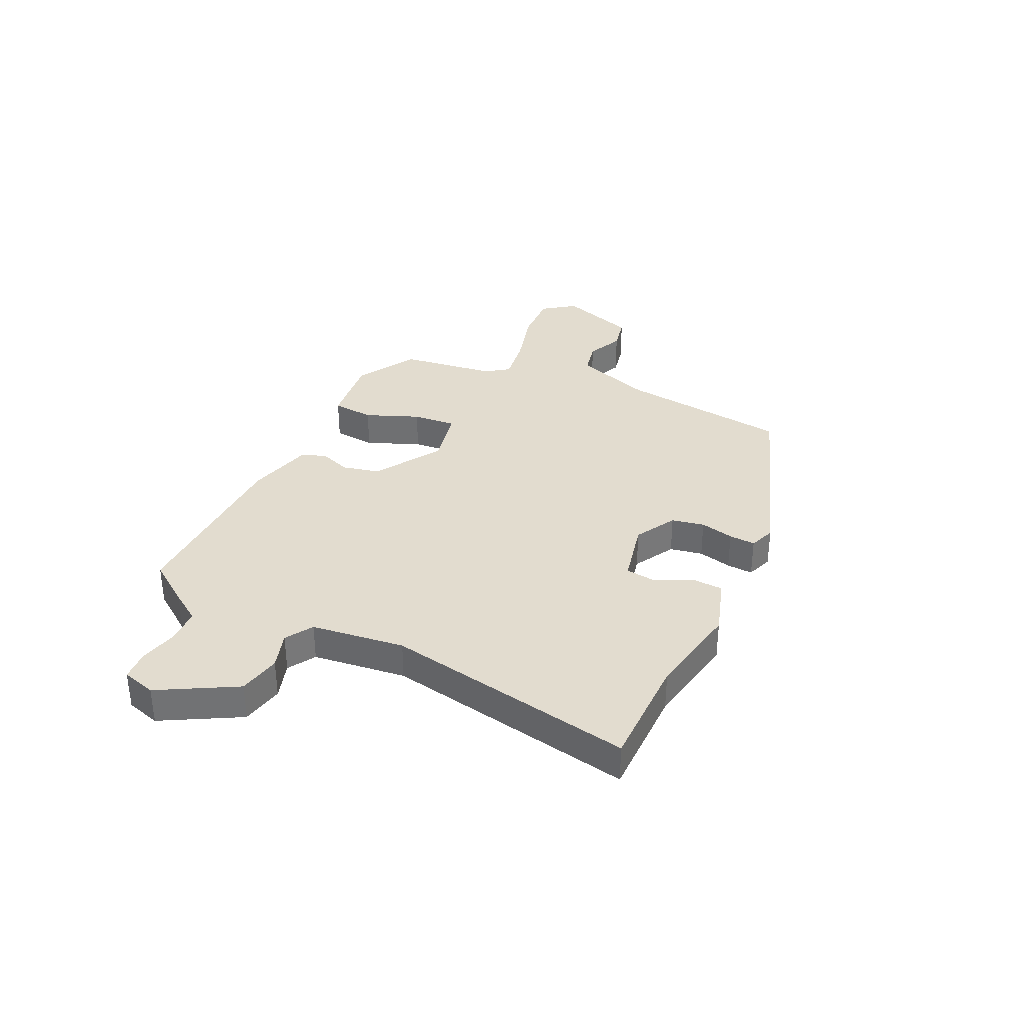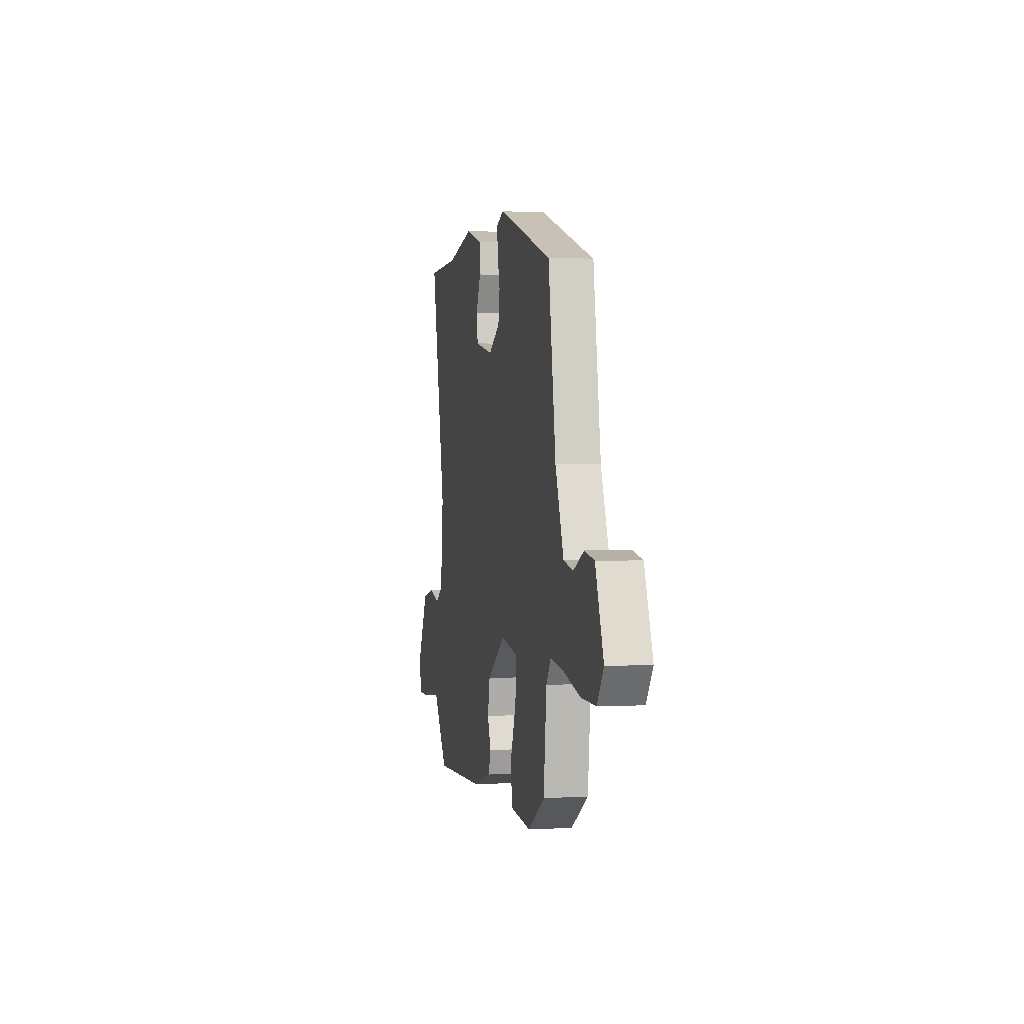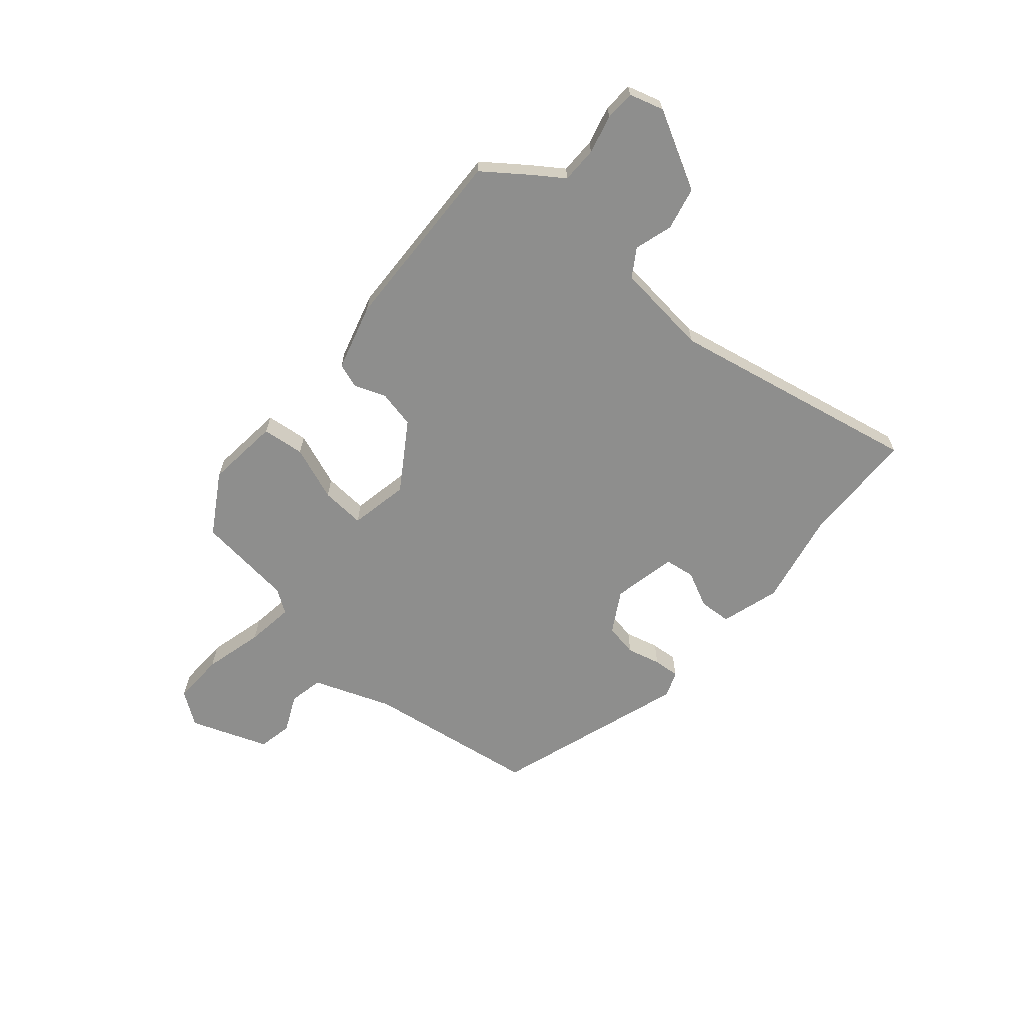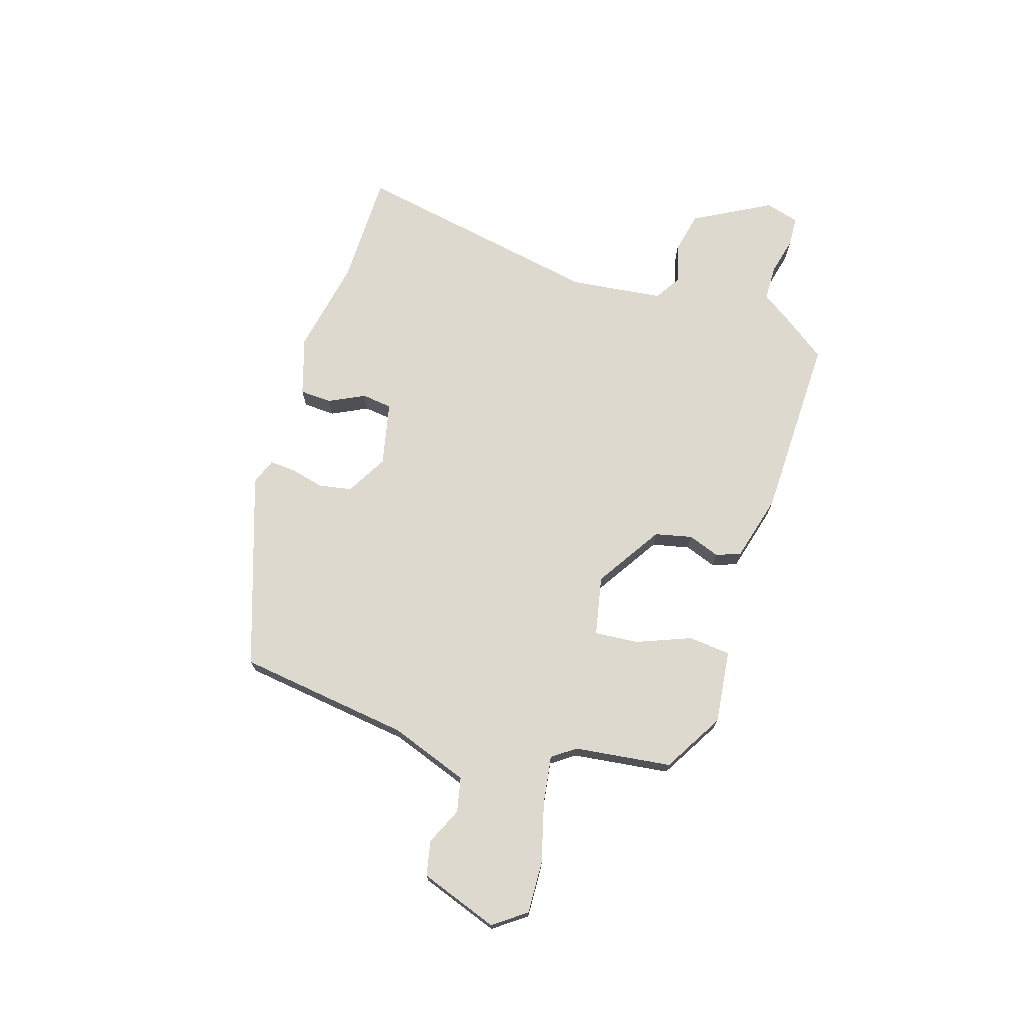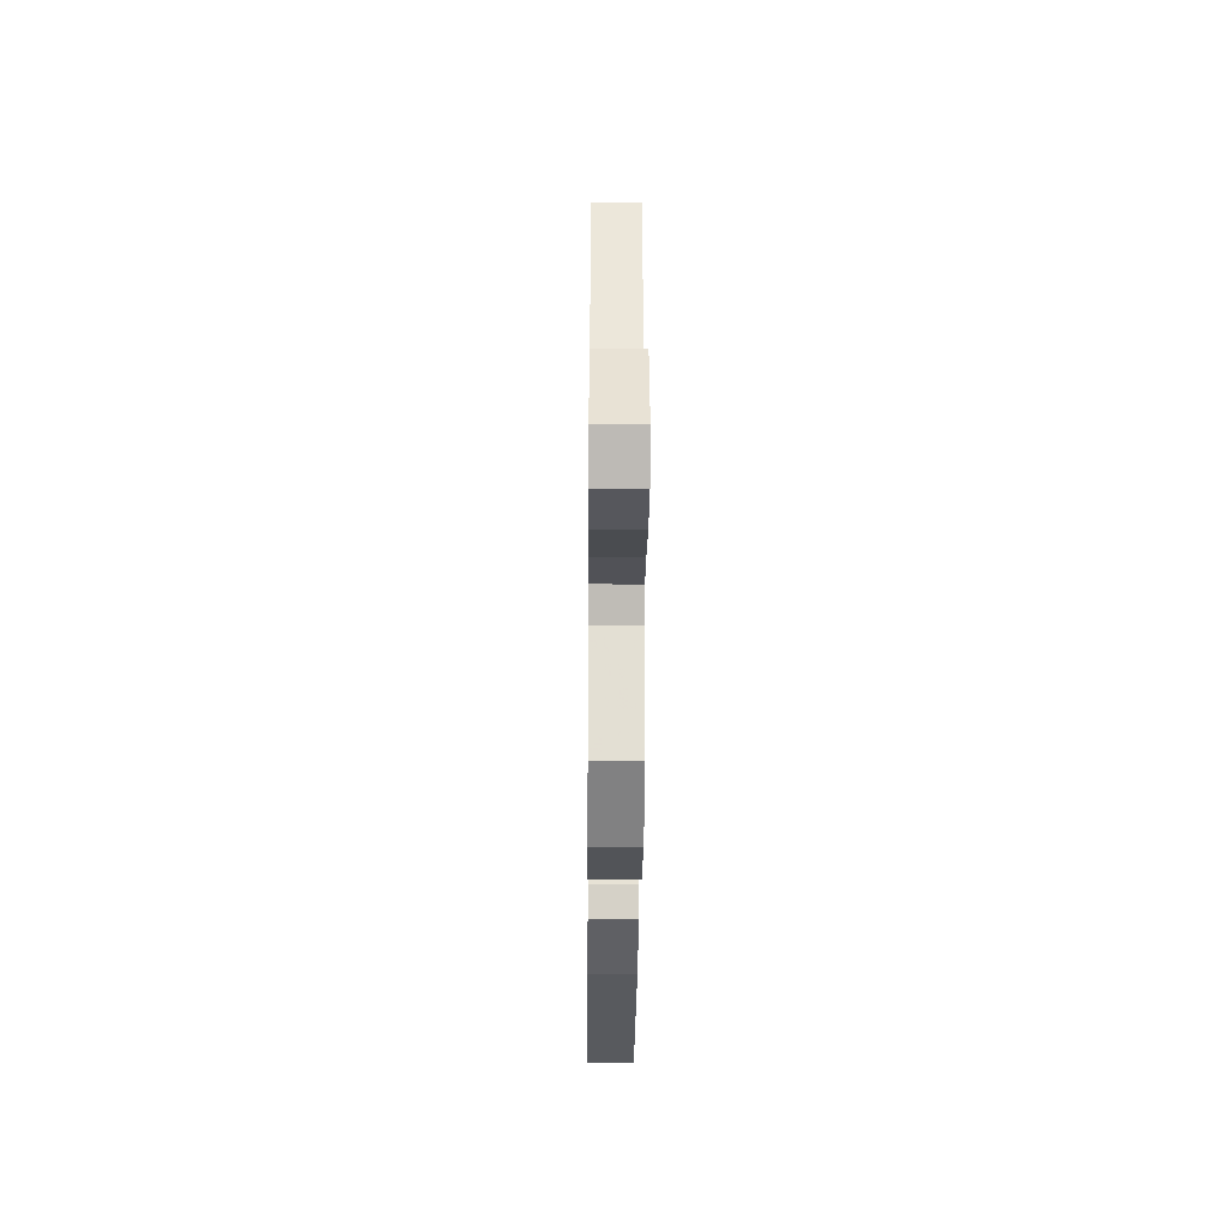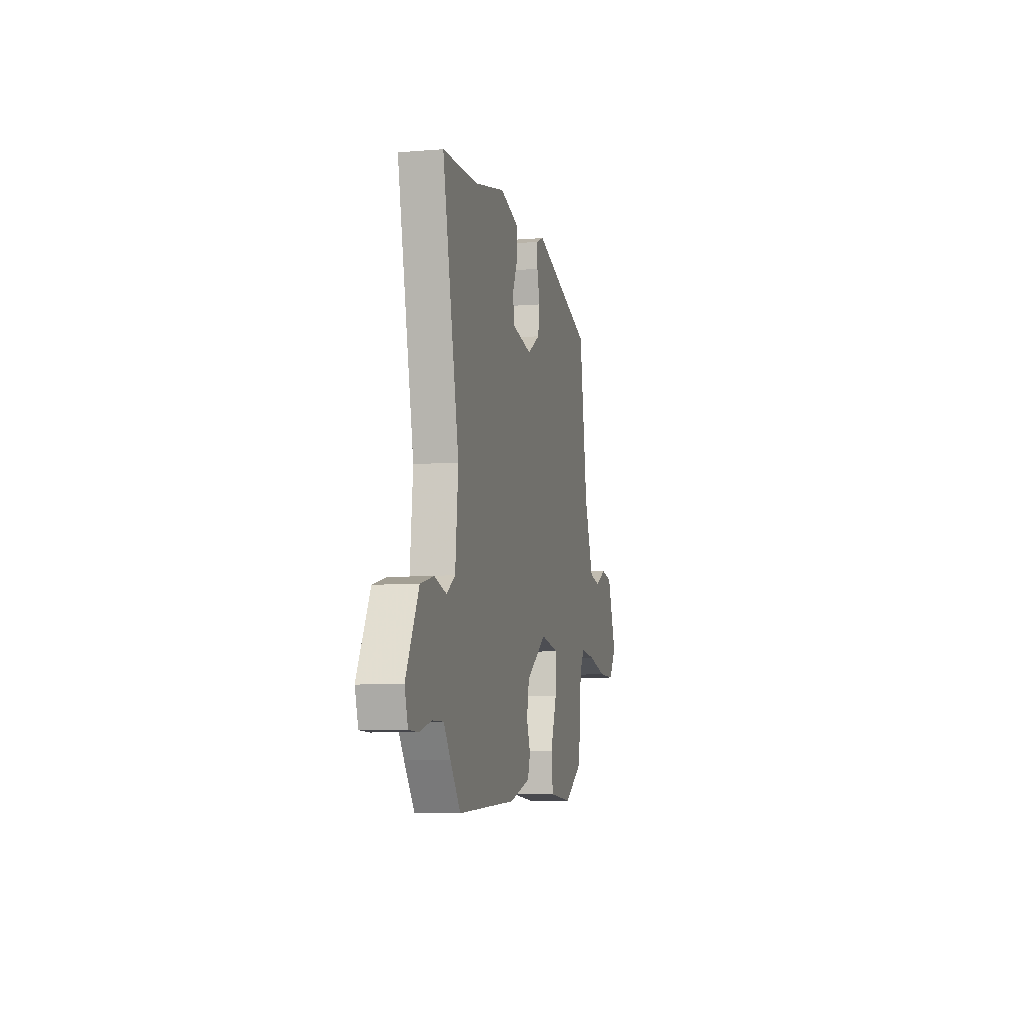
<metadata>
{"format":"obj","ext":"obj","renderer":"f3d","projection":"perspective","resolution":1024,"background":"white","views":[{"elev":34.7,"azim":-66.1,"up":"+Y"},{"elev":1.3,"azim":78.4,"up":"+Z"},{"elev":-64.8,"azim":-131.0,"up":"+Y"},{"elev":71.6,"azim":106.3,"up":"+Y"},{"elev":-28.8,"azim":89.5,"up":"+Z"},{"elev":-7.2,"azim":-77.0,"up":"+Z"}]}
</metadata>
<code>
v 0.501 0.07 0.429
v 0.549 0.07 0.116
v 0.603 0.07 -0.026
v 0.666 0.07 -0.038
v 0.733 0.07 -0.006
v 0.796 0.07 -0.018
v 0.849 0.07 -0.159
v 0.807 0.07 -0.219
v 0.712 0.07 -0.217
v 0.603 0.07 -0.19
v 0.516 0.07 -0.179
v 0.487 0.07 -0.222
v 0.468 0.07 -0.399
v 0.359 0.07 -0.466
v 0.225 0.07 -0.453
v 0.216 0.07 -0.376
v 0.253 0.07 -0.277
v 0.258 0.07 -0.197
v 0.15 0.07 -0.177
v 0.03 0.07 -0.257
v 0.016 0.07 -0.325
v 0.038 0.07 -0.382
v 0.023 0.07 -0.427
v -0.098 0.07 -0.462
v -0.436 0.07 -0.476
v -0.494 0.07 -0.399
v -0.533 0.07 -0.344
v -0.598 0.07 -0.344
v -0.667 0.07 -0.362
v -0.721 0.07 -0.36
v -0.74 0.07 -0.299
v -0.666 0.07 -0.157
v -0.589 0.07 -0.139
v -0.52 0.07 -0.159
v -0.471 0.07 -0.127
v -0.454 0.07 0.044
v -0.549 0.07 0.499
v -0.342 0.07 0.505
v -0.169 0.07 0.542
v -0.062 0.07 0.511
v -0.058 0.07 0.453
v -0.089 0.07 0.387
v -0.081 0.07 0.332
v 0.036 0.07 0.309
v 0.11 0.07 0.353
v 0.12 0.07 0.413
v 0.104 0.07 0.474
v 0.1 0.07 0.522
v 0.147 0.07 0.541
v 0.501 0 0.429
v 0.549 0 0.116
v 0.603 0 -0.026
v 0.666 0 -0.038
v 0.733 0 -0.006
v 0.796 0 -0.018
v 0.849 0 -0.159
v 0.807 0 -0.219
v 0.712 0 -0.217
v 0.603 0 -0.19
v 0.516 0 -0.179
v 0.487 0 -0.222
v 0.468 0 -0.399
v 0.359 0 -0.466
v 0.225 0 -0.453
v 0.216 0 -0.376
v 0.253 0 -0.277
v 0.258 0 -0.197
v 0.15 0 -0.177
v 0.03 0 -0.257
v 0.016 0 -0.325
v 0.038 0 -0.382
v 0.023 0 -0.427
v -0.098 0 -0.462
v -0.436 0 -0.476
v -0.494 0 -0.399
v -0.533 0 -0.344
v -0.598 0 -0.344
v -0.667 0 -0.362
v -0.721 0 -0.36
v -0.74 0 -0.299
v -0.666 0 -0.157
v -0.589 0 -0.139
v -0.52 0 -0.159
v -0.471 0 -0.127
v -0.454 0 0.044
v -0.549 0 0.499
v -0.342 0 0.505
v -0.169 0 0.542
v -0.062 0 0.511
v -0.058 0 0.453
v -0.089 0 0.387
v -0.081 0 0.332
v 0.036 0 0.309
v 0.11 0 0.353
v 0.12 0 0.413
v 0.104 0 0.474
v 0.1 0 0.522
v 0.147 0 0.541
f 49 1 2
f 48 49 2
f 47 48 2
f 46 47 2
f 45 46 2 3
f 44 45 3
f 43 44 3
f 40 41 42
f 39 40 42
f 38 39 42
f 38 42 43
f 37 38 43
f 36 37 43
f 35 36 43 3
f 32 33 34
f 31 32 34
f 30 31 34
f 29 30 34
f 28 29 34
f 35 3 4
f 34 35 4
f 28 34 4
f 27 28 4
f 25 26 27
f 24 25 27
f 23 24 27
f 22 23 27
f 21 22 27
f 20 21 27
f 19 20 27
f 15 16 17
f 14 15 17
f 13 14 17
f 12 13 17
f 11 12 17 18
f 8 9 10
f 7 8 10
f 6 7 10
f 5 6 10
f 4 5 10
f 4 10 11
f 19 27 4
f 4 11 18 19
f 51 50 98
f 51 98 97
f 51 97 96
f 51 96 95
f 52 51 95 94
f 52 94 93
f 52 93 92
f 91 90 89
f 91 89 88
f 91 88 87
f 92 91 87
f 92 87 86
f 92 86 85
f 52 92 85 84
f 83 82 81
f 83 81 80
f 83 80 79
f 83 79 78
f 83 78 77
f 53 52 84
f 53 84 83
f 53 83 77
f 53 77 76
f 76 75 74
f 76 74 73
f 76 73 72
f 76 72 71
f 76 71 70
f 76 70 69
f 76 69 68
f 66 65 64
f 66 64 63
f 66 63 62
f 66 62 61
f 67 66 61 60
f 59 58 57
f 59 57 56
f 59 56 55
f 59 55 54
f 59 54 53
f 60 59 53
f 53 76 68
f 68 67 60 53
f 1 50 51 2
f 2 51 52 3
f 3 52 53 4
f 4 53 54 5
f 5 54 55 6
f 6 55 56 7
f 7 56 57 8
f 8 57 58 9
f 9 58 59 10
f 10 59 60 11
f 11 60 61 12
f 12 61 62 13
f 13 62 63 14
f 14 63 64 15
f 15 64 65 16
f 16 65 66 17
f 17 66 67 18
f 18 67 68 19
f 19 68 69 20
f 20 69 70 21
f 21 70 71 22
f 22 71 72 23
f 23 72 73 24
f 24 73 74 25
f 25 74 75 26
f 26 75 76 27
f 27 76 77 28
f 28 77 78 29
f 29 78 79 30
f 30 79 80 31
f 31 80 81 32
f 32 81 82 33
f 33 82 83 34
f 34 83 84 35
f 35 84 85 36
f 36 85 86 37
f 37 86 87 38
f 38 87 88 39
f 39 88 89 40
f 40 89 90 41
f 41 90 91 42
f 42 91 92 43
f 43 92 93 44
f 44 93 94 45
f 45 94 95 46
f 46 95 96 47
f 47 96 97 48
f 48 97 98 49
f 49 98 50 1

</code>
